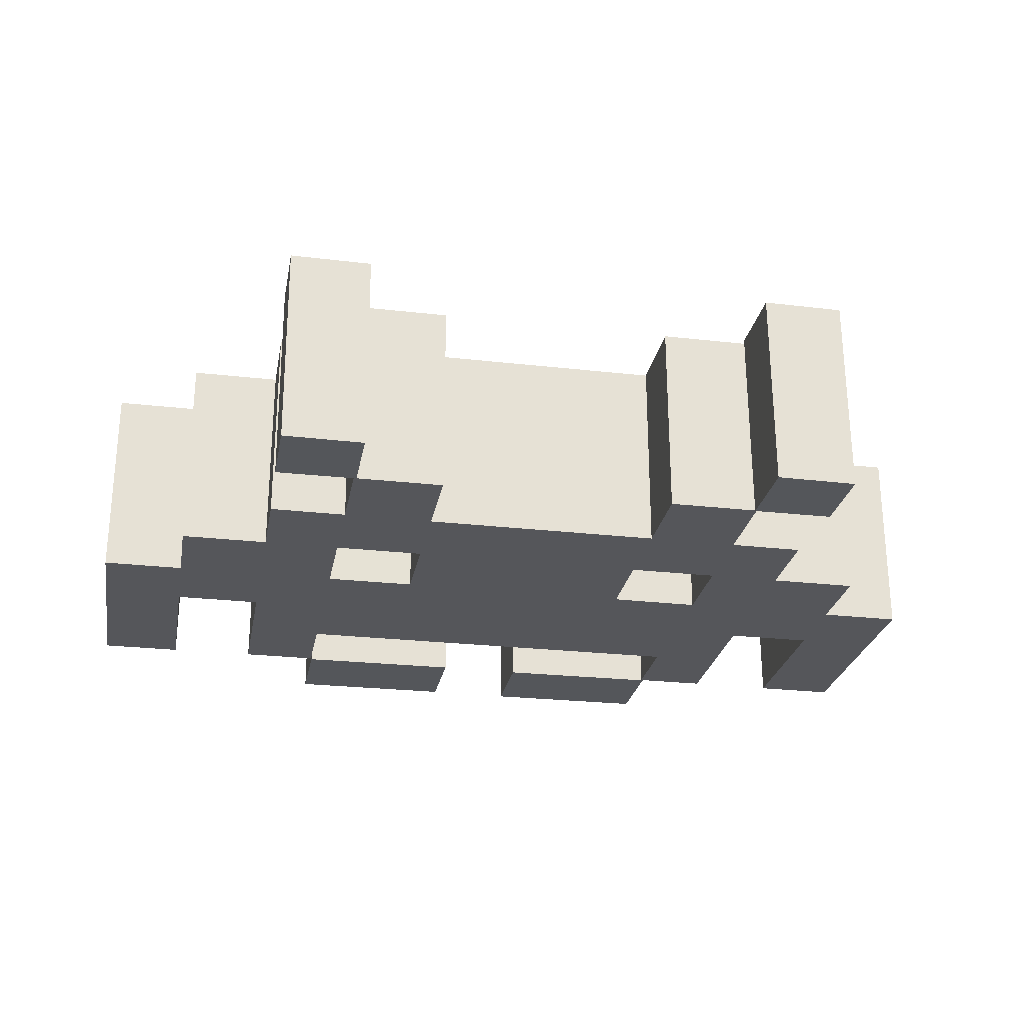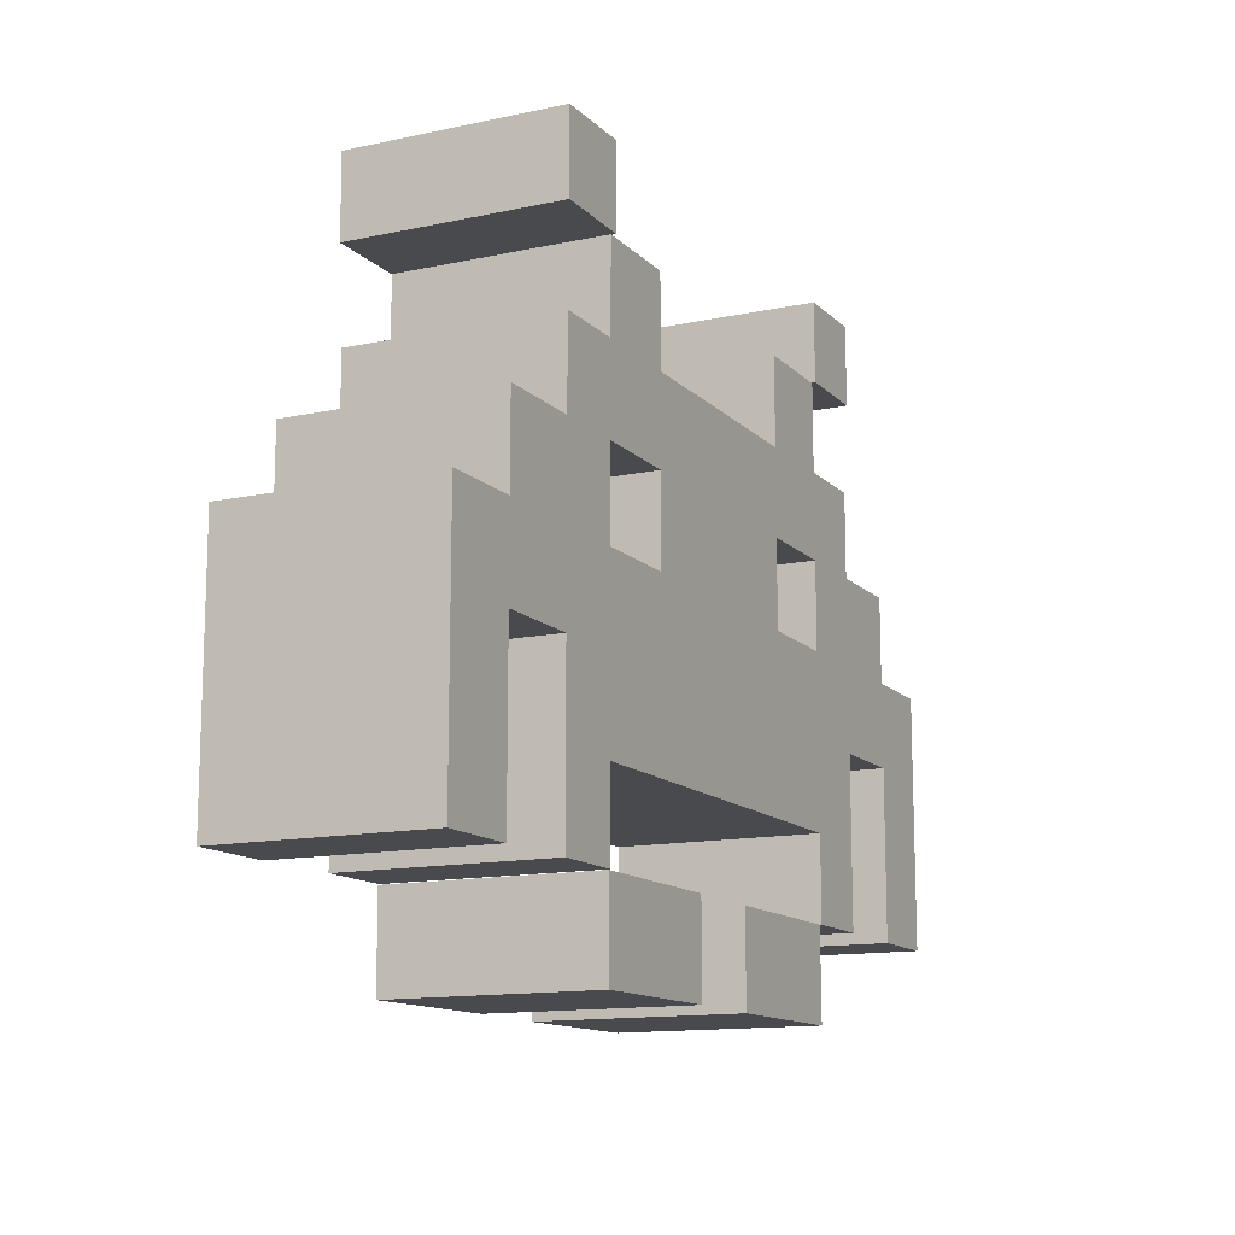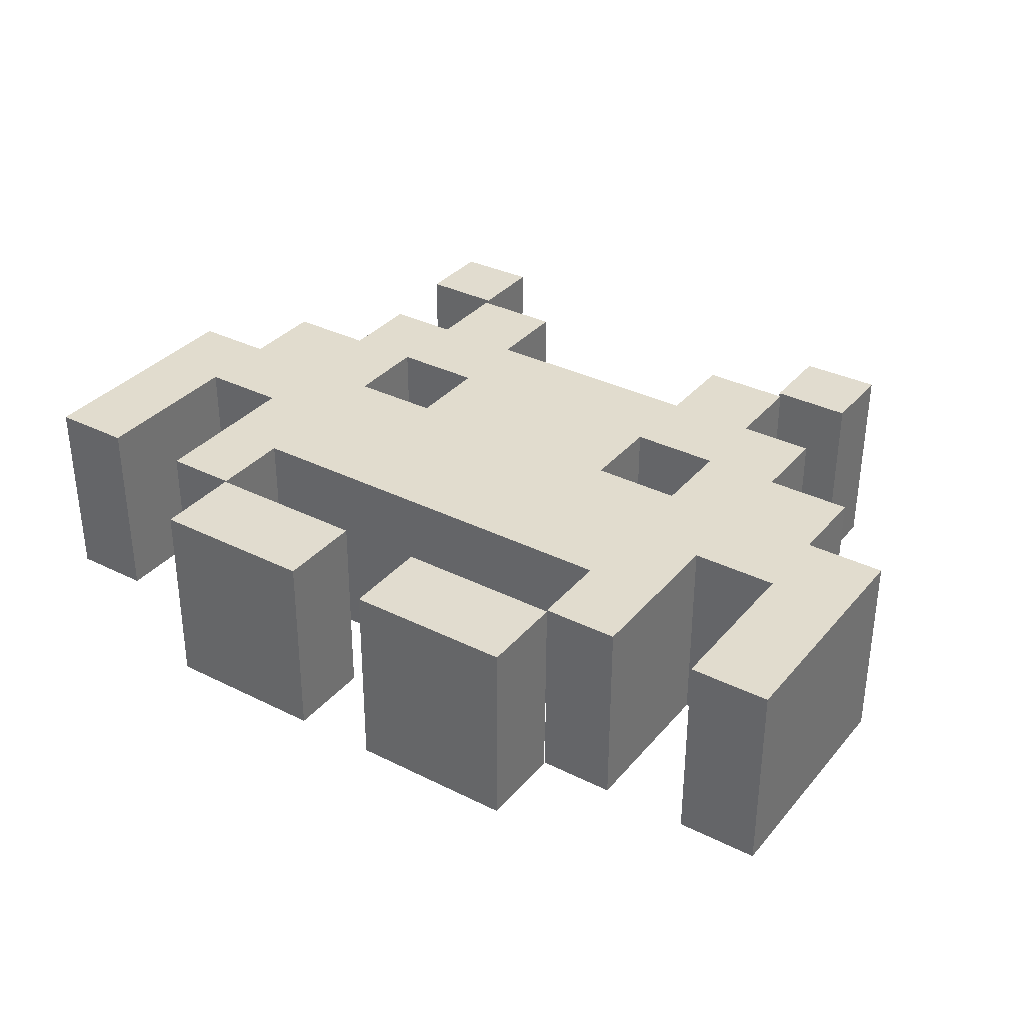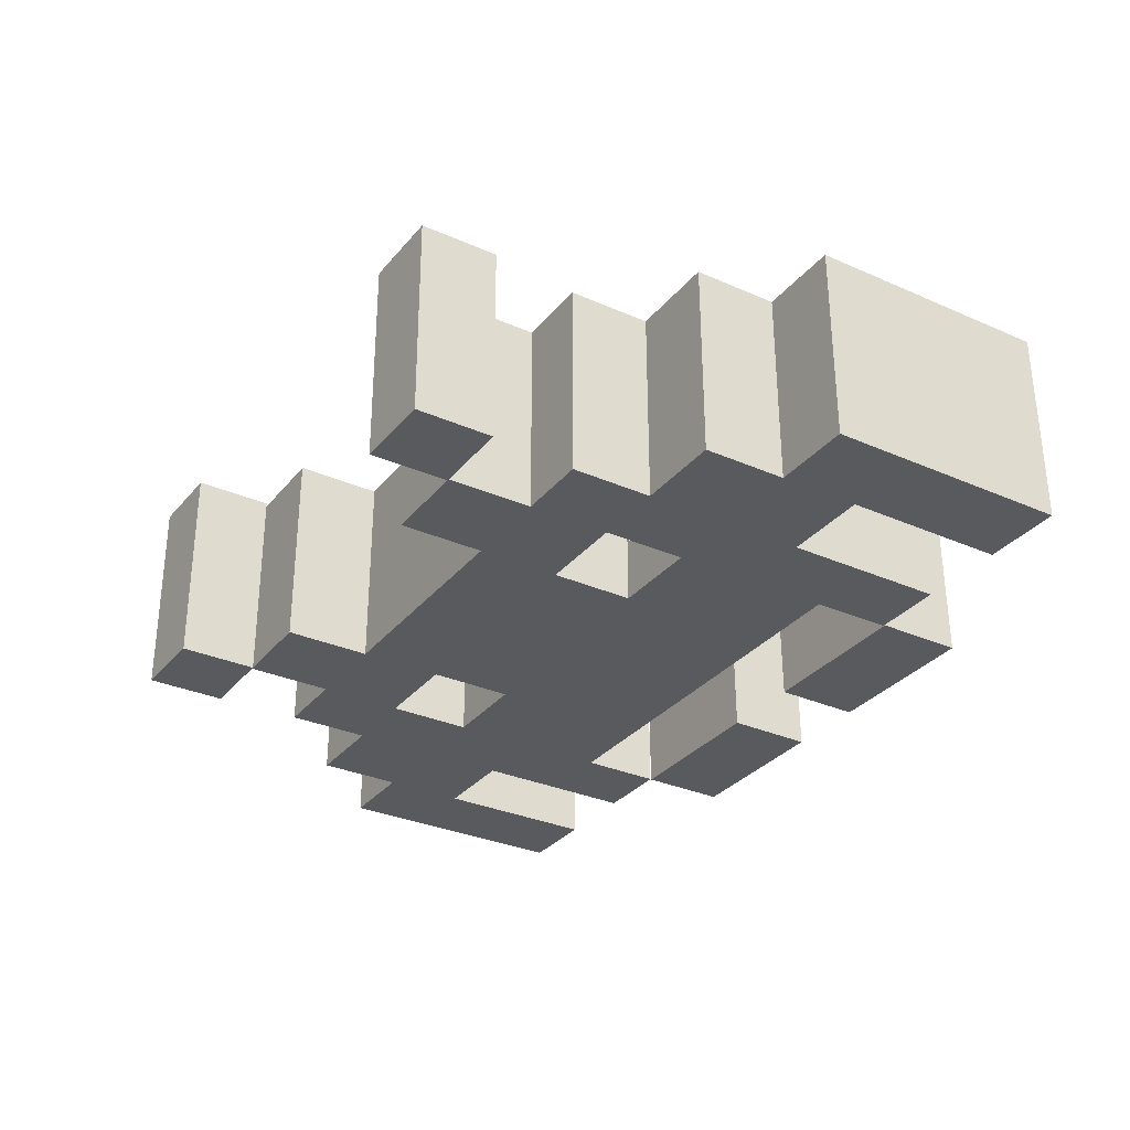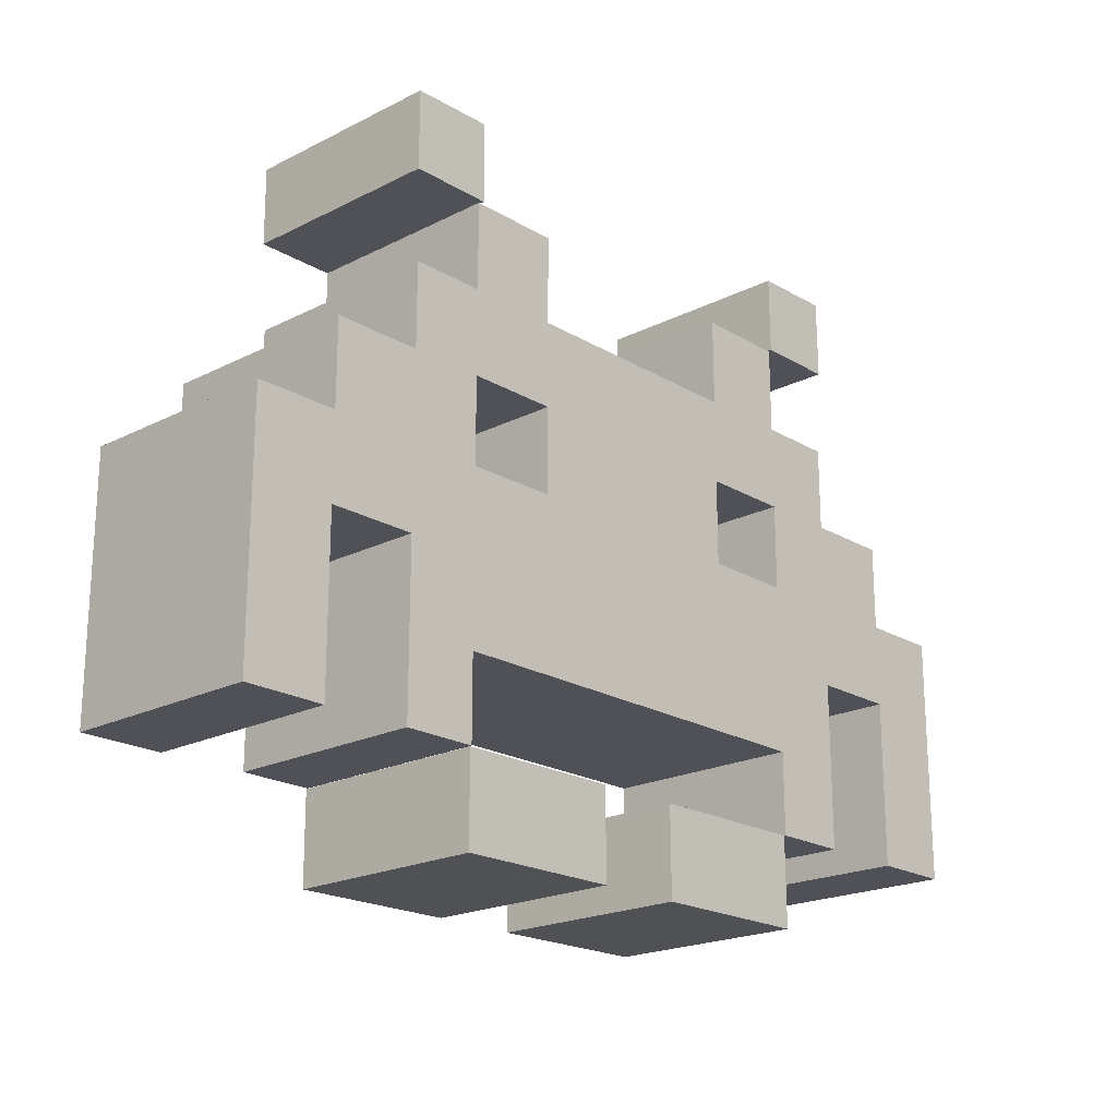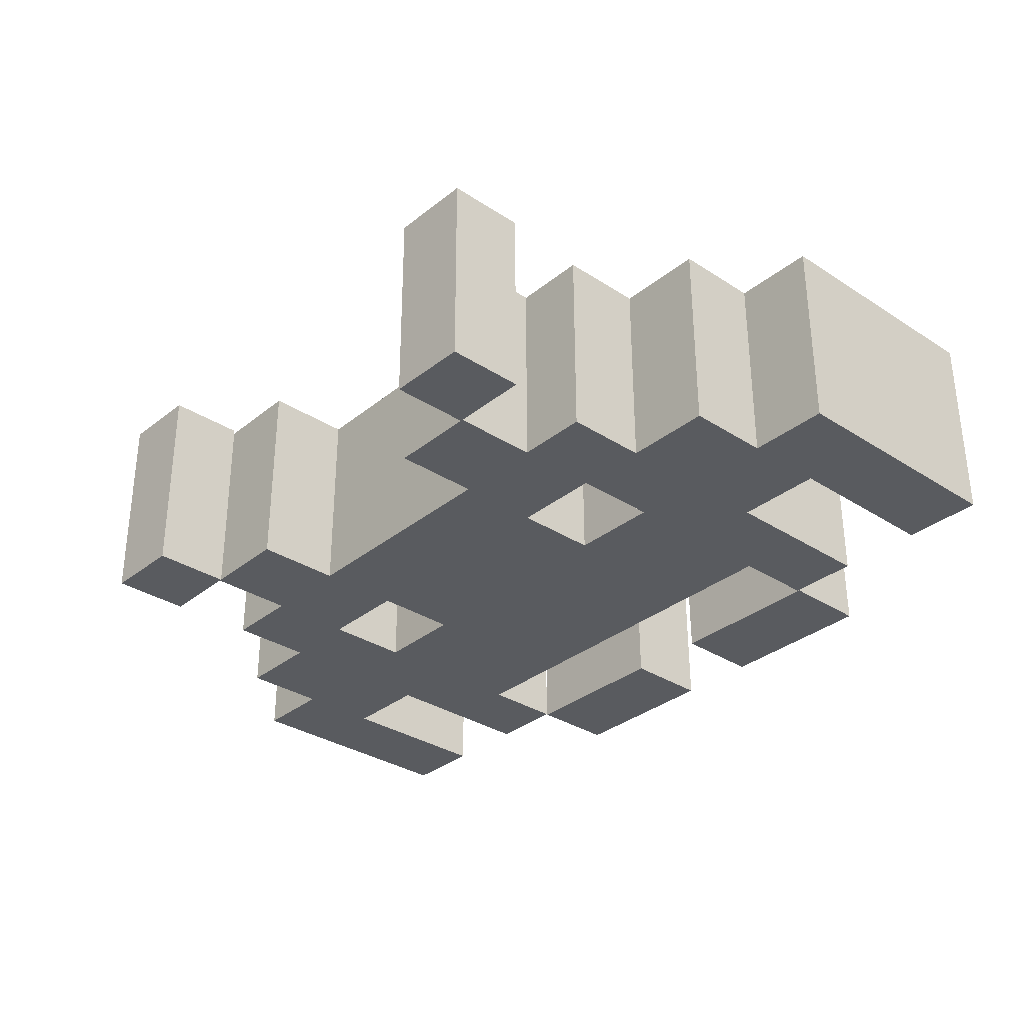
<metadata>
{"format":"obj","ext":"obj","renderer":"f3d","projection":"perspective","resolution":1024,"background":"white","views":[{"elev":-25.8,"azim":169.7,"up":"+Z"},{"elev":-13.0,"azim":-63.7,"up":"+Y"},{"elev":34.1,"azim":34.0,"up":"+Z"},{"elev":-31.4,"azim":-122.0,"up":"+Z"},{"elev":-20.4,"azim":-47.3,"up":"+Y"},{"elev":-32.6,"azim":-131.9,"up":"+Z"}]}
</metadata>
<code>
v -2.767 0.8418 0.9755
v 2.798 0.8418 0.9755
v -2.767 1.655 0.9755
v 2.798 1.655 0.9755
v -2.767 1.655 -0.9849
v 2.798 1.655 -0.9849
v -2.767 0.8418 -0.9849
v 2.798 0.8418 -0.9849
v 1.16 1.655 0.9755
v 1.16 1.655 -0.9849
v 1.16 0.8418 -0.9849
v 1.16 0.8418 0.9755
v 2.046 1.655 0.9755
v 2.046 1.655 -0.9849
v 2.046 0.8418 -0.9849
v 2.046 0.8418 0.9755
v -1.167 1.655 0.9755
v -1.167 1.655 -0.9849
v -1.167 0.8418 -0.9849
v -1.167 0.8418 0.9755
v -2.053 1.655 0.9755
v -2.053 1.655 -0.9849
v -2.053 0.8418 -0.9849
v -2.053 0.8418 0.9755
v 1.16 2.496 0.9755
v 2.046 2.496 0.9755
v 2.046 2.496 -0.9849
v 1.16 2.496 -0.9849
v -2.053 2.496 0.9755
v -1.167 2.496 0.9755
v -1.167 2.496 -0.9849
v -2.053 2.496 -0.9849
v -2.767 -0.7899 -0.9849
v -2.053 -0.7899 -0.9849
v -2.053 -0.7899 0.9755
v -2.767 -0.7899 0.9755
v 2.046 -0.7899 -0.9849
v 2.046 -0.7899 0.9755
v 2.798 -0.7899 -0.9849
v 2.798 -0.7899 0.9755
v -1.167 -0.7899 -0.9849
v -1.167 -0.7899 0.9755
v 1.16 -0.7899 -0.9849
v 1.16 -0.7899 0.9755
v -1.167 0.01652 0.9755
v 1.16 0.01652 0.9755
v 1.16 0.01652 -0.9849
v -1.167 0.01652 -0.9849
v -2.053 0.01223 0.9755
v -2.053 0.01223 -0.9849
v -2.767 0.01223 -0.9849
v -2.767 0.01223 0.9755
v 2.046 0.01143 0.9755
v 2.798 0.01143 0.9755
v 2.798 0.01143 -0.9849
v 2.046 0.01143 -0.9849
v -3.627 0.8418 -0.9849
v -3.627 0.8418 0.9755
v -3.627 0.01223 -0.9849
v -3.627 0.01223 0.9755
v -3.627 -0.7899 -0.9849
v -3.627 -0.7899 0.9755
v 3.658 0.8418 -0.9849
v 3.658 0.8418 0.9755
v 3.658 0.01143 0.9755
v 3.658 0.01143 -0.9849
v 3.658 -0.7899 0.9755
v 3.658 -0.7899 -0.9849
v -4.426 0.01223 -0.9849
v -4.426 0.01223 0.9755
v -4.426 -0.7899 -0.9849
v -4.426 -0.7899 0.9755
v 4.458 0.01143 0.9755
v 4.458 0.01143 -0.9849
v 4.458 -0.7899 0.9755
v 4.458 -0.7899 -0.9849
v -3.627 -2.416 -0.9849
v -3.627 -2.416 0.9755
v -4.426 -2.416 0.9755
v -4.426 -2.416 -0.9849
v 3.658 -2.416 -0.9849
v 3.658 -2.416 0.9755
v 4.458 -2.416 -0.9849
v 4.458 -2.416 0.9755
v -2.767 -1.61 -0.9849
v -2.053 -1.61 -0.9849
v -2.053 -1.61 0.9755
v -2.767 -1.61 0.9755
v 2.046 -1.61 -0.9849
v 2.046 -1.61 0.9755
v 2.798 -1.61 -0.9849
v 2.798 -1.61 0.9755
v -1.167 -1.61 -0.9849
v -1.167 -1.61 0.9755
v 1.16 -1.61 -0.9849
v 1.16 -1.61 0.9755
v -2.767 -2.407 -0.9849
v -2.053 -2.407 -0.9849
v -2.053 -2.407 0.9755
v -2.767 -2.407 0.9755
v 2.046 -2.407 -0.9849
v 2.046 -2.407 0.9755
v 2.798 -2.407 -0.9849
v 2.798 -2.407 0.9755
v 2.03 2.499 1.013
v 2.821 2.502 1.009
v 2.027 3.261 1.011
v 2.819 3.276 1.008
v 2.018 3.257 -0.9886
v 2.809 3.272 -0.9923
v 2.02 2.495 -0.9871
v 2.812 2.498 -0.9908
v -2.818 2.499 1.013
v -2.027 2.502 1.009
v -2.821 3.261 1.011
v -2.029 3.276 1.008
v -2.83 3.257 -0.9886
v -2.039 3.272 -0.9923
v -2.828 2.495 -0.9871
v -2.036 2.498 -0.9908
v -2.059 -3.277 0.9676
v -0.4232 -3.27 0.96
v -2.062 -2.411 0.9659
v -0.4262 -2.406 0.9583
v -2.071 -2.415 -0.9858
v -0.4356 -2.41 -0.9933
v -2.068 -3.281 -0.9841
v -0.4326 -3.274 -0.9917
v 0.4143 -3.277 0.9676
v 2.05 -3.27 0.96
v 0.4113 -2.411 0.9659
v 2.047 -2.406 0.9583
v 0.4019 -2.415 -0.9858
v 2.037 -2.41 -0.9933
v 0.4049 -3.281 -0.9841
v 2.04 -3.274 -0.9917
f 1 24 3
f 3 24 21
f 3 21 5
f 5 21 22
f 5 22 7
f 7 22 23
f 97 98 100
f 100 98 99
f 2 8 4
f 4 8 6
f 7 1 5
f 5 1 3
f 25 26 28
f 28 26 27
f 11 10 15
f 15 10 14
f 12 11 16
f 16 11 15
f 9 12 13
f 13 12 16
f 13 4 14
f 14 4 6
f 15 14 8
f 8 14 6
f 102 101 104
f 104 101 103
f 13 16 4
f 4 16 2
f 17 9 18
f 18 9 10
f 19 18 11
f 11 18 10
f 94 93 96
f 96 93 95
f 17 20 9
f 9 20 12
f 29 30 32
f 32 30 31
f 23 22 19
f 19 22 18
f 24 23 20
f 20 23 19
f 21 24 17
f 17 24 20
f 9 13 25
f 25 13 26
f 13 14 26
f 26 14 27
f 14 10 27
f 27 10 28
f 10 9 28
f 28 9 25
f 21 17 29
f 29 17 30
f 17 18 30
f 30 18 31
f 18 22 31
f 31 22 32
f 22 21 32
f 32 21 29
f 7 23 51
f 51 23 50
f 23 24 50
f 50 24 49
f 24 1 49
f 49 1 52
f 58 57 60
f 60 57 59
f 16 15 53
f 53 15 56
f 15 8 56
f 56 8 55
f 63 64 66
f 66 64 65
f 2 16 54
f 54 16 53
f 20 19 45
f 45 19 48
f 19 11 48
f 48 11 47
f 11 12 47
f 47 12 46
f 12 20 46
f 46 20 45
f 46 45 44
f 44 45 42
f 48 47 41
f 41 47 43
f 51 50 33
f 33 50 34
f 70 69 72
f 72 69 71
f 49 52 35
f 35 52 36
f 54 53 40
f 40 53 38
f 74 73 76
f 76 73 75
f 56 55 37
f 37 55 39
f 93 94 86
f 86 94 87
f 96 95 90
f 90 95 89
f 45 49 42
f 42 49 35
f 46 44 53
f 53 44 38
f 47 56 43
f 43 56 37
f 47 46 56
f 56 46 53
f 48 41 50
f 50 41 34
f 45 48 49
f 49 48 50
f 1 7 58
f 58 7 57
f 7 51 57
f 57 51 59
f 52 1 60
f 60 1 58
f 51 33 59
f 59 33 61
f 33 36 61
f 61 36 62
f 36 52 62
f 62 52 60
f 8 2 63
f 63 2 64
f 2 54 64
f 64 54 65
f 55 8 66
f 66 8 63
f 54 40 65
f 65 40 67
f 40 39 67
f 67 39 68
f 39 55 68
f 68 55 66
f 60 59 70
f 70 59 69
f 59 61 69
f 69 61 71
f 77 78 80
f 80 78 79
f 62 60 72
f 72 60 70
f 66 65 74
f 74 65 73
f 65 67 73
f 73 67 75
f 82 81 84
f 84 81 83
f 68 66 76
f 76 66 74
f 61 62 77
f 77 62 78
f 62 72 78
f 78 72 79
f 72 71 79
f 79 71 80
f 71 61 80
f 80 61 77
f 67 68 82
f 82 68 81
f 68 76 81
f 81 76 83
f 76 75 83
f 83 75 84
f 75 67 84
f 84 67 82
f 33 34 85
f 85 34 86
f 35 36 87
f 87 36 88
f 36 33 88
f 88 33 85
f 37 39 89
f 89 39 91
f 39 40 91
f 91 40 92
f 40 38 92
f 92 38 90
f 41 43 93
f 93 43 95
f 44 42 96
f 96 42 94
f 42 35 94
f 94 35 87
f 34 41 86
f 86 41 93
f 43 37 95
f 95 37 89
f 38 44 90
f 90 44 96
f 85 86 97
f 97 86 98
f 86 87 98
f 98 87 99
f 87 88 99
f 99 88 100
f 88 85 100
f 100 85 97
f 90 89 102
f 102 89 101
f 89 91 101
f 101 91 103
f 91 92 103
f 103 92 104
f 92 90 104
f 104 90 102
f 105 106 107
f 107 106 108
f 107 108 109
f 109 108 110
f 110 112 109
f 109 112 111
f 111 112 105
f 105 112 106
f 106 112 108
f 108 112 110
f 111 105 109
f 109 105 107
f 113 114 115
f 115 114 116
f 115 116 117
f 117 116 118
f 118 120 117
f 117 120 119
f 119 120 113
f 113 120 114
f 114 120 116
f 116 120 118
f 119 113 117
f 117 113 115
f 121 122 123
f 123 122 124
f 123 124 125
f 125 124 126
f 126 128 125
f 125 128 127
f 127 128 121
f 121 128 122
f 122 128 124
f 124 128 126
f 127 121 125
f 125 121 123
f 129 130 131
f 131 130 132
f 131 132 133
f 133 132 134
f 134 136 133
f 133 136 135
f 135 136 129
f 129 136 130
f 130 136 132
f 132 136 134
f 135 129 133
f 133 129 131

</code>
